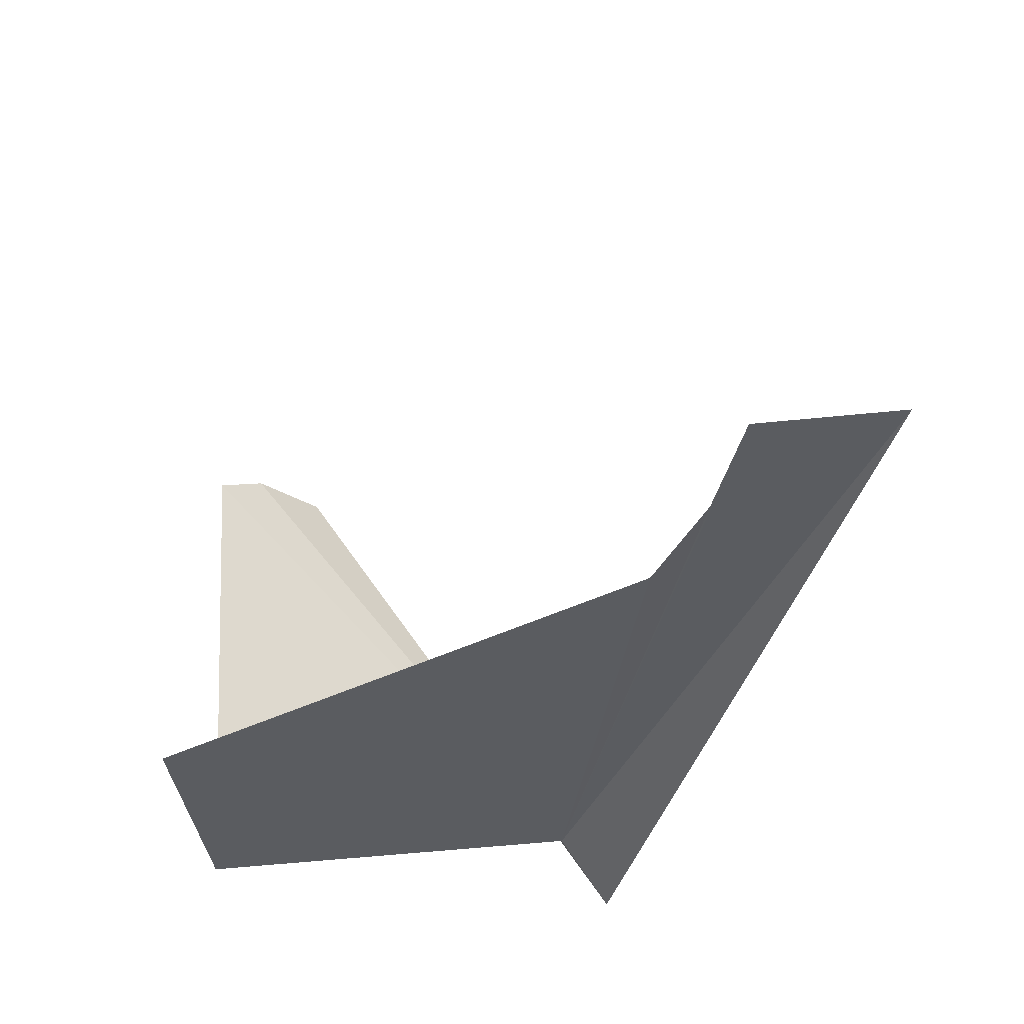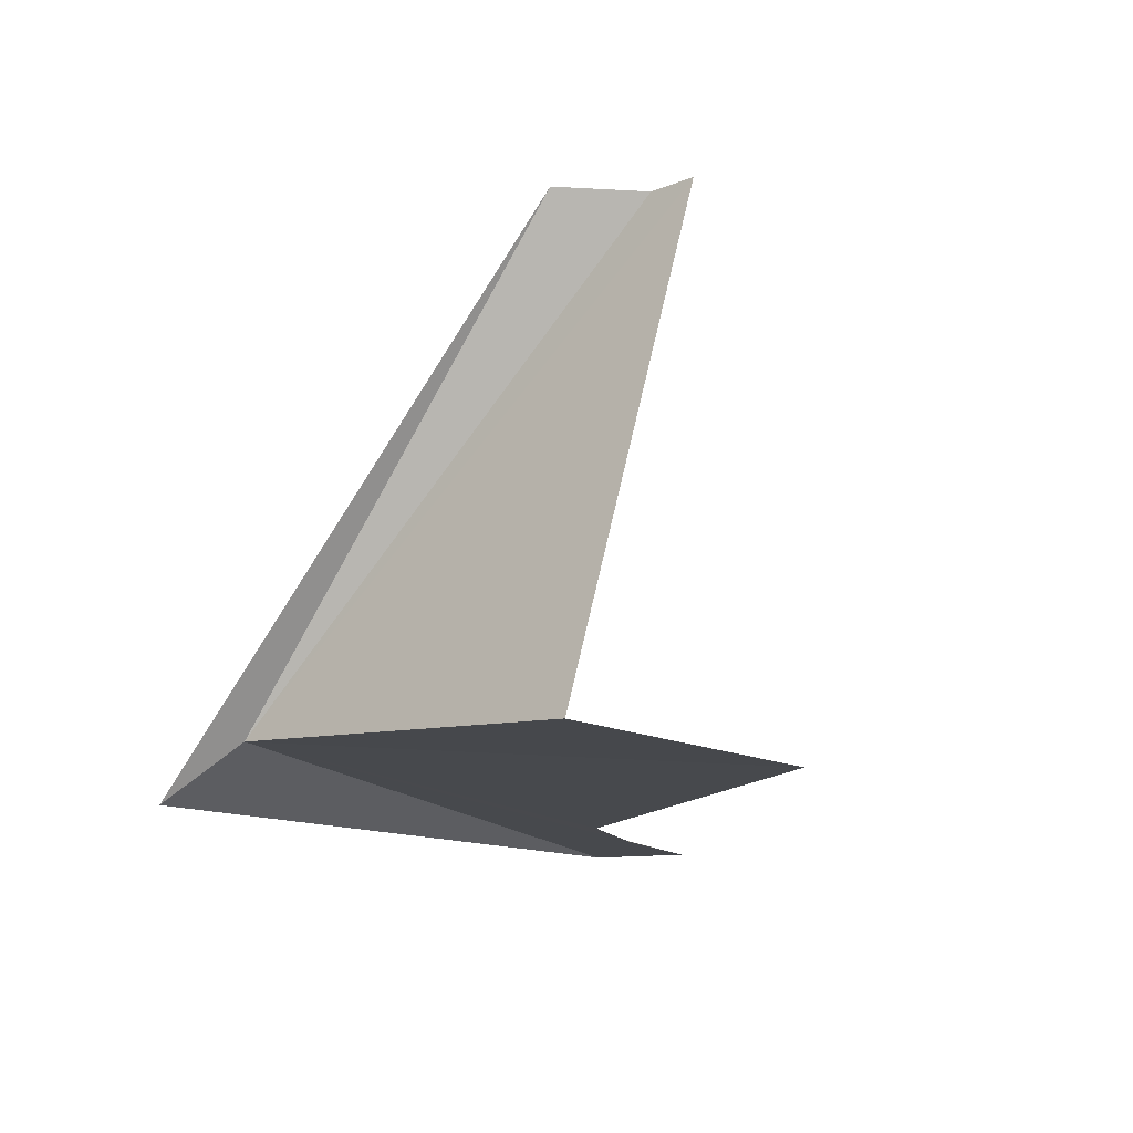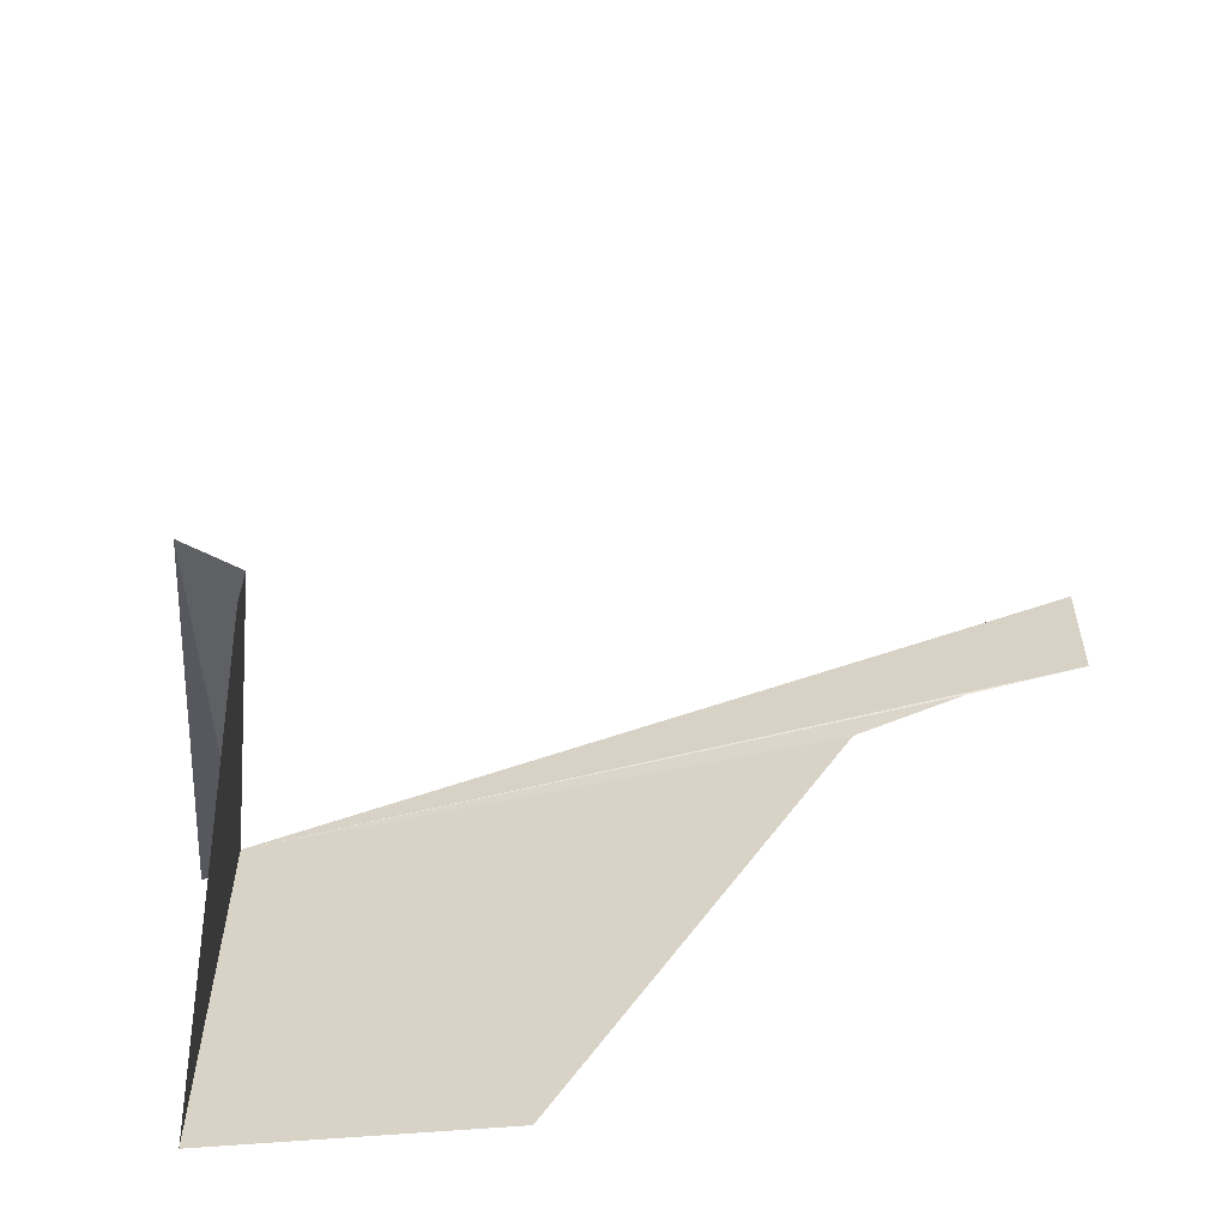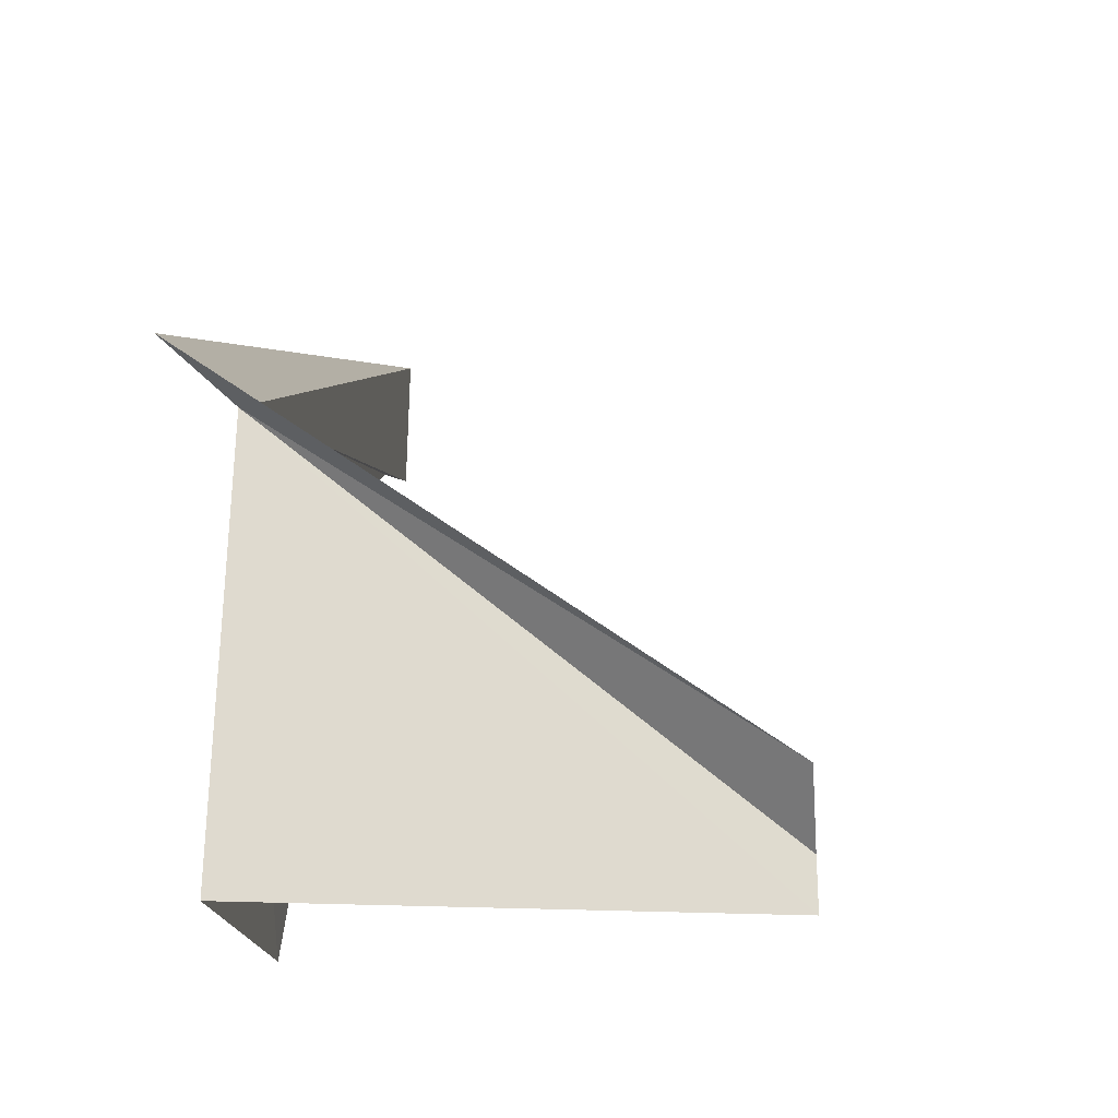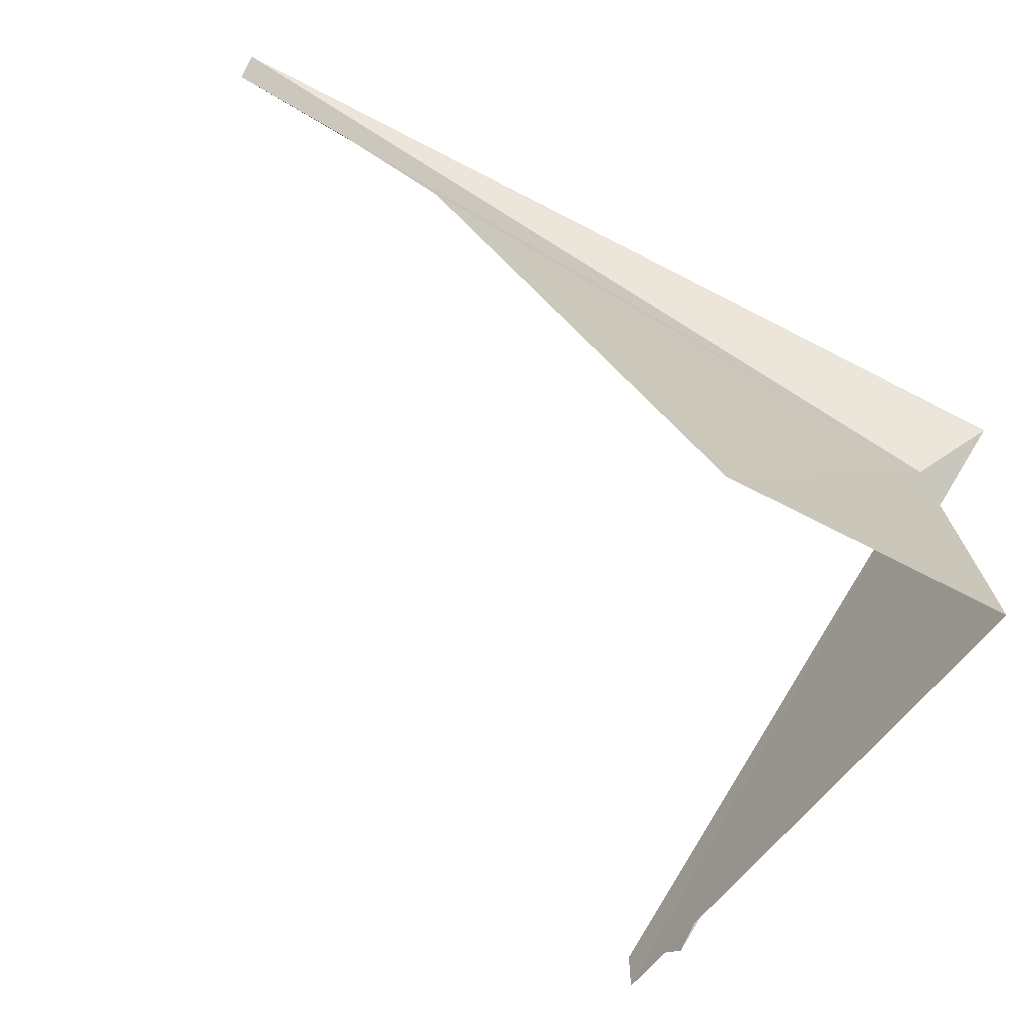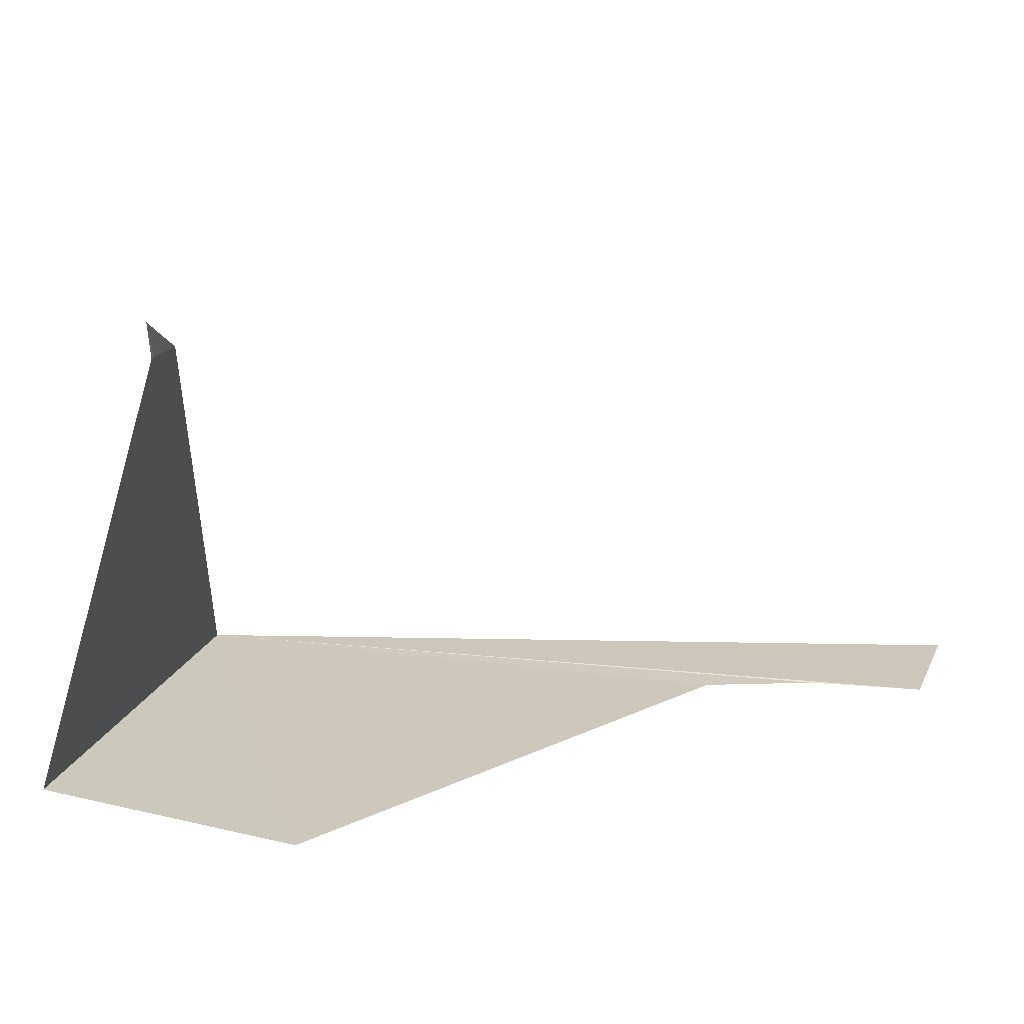
<metadata>
{"format":"obj","ext":"obj","renderer":"f3d","projection":"perspective","resolution":1024,"background":"white","views":[{"elev":-38.4,"azim":95.7,"up":"+Z"},{"elev":-9.9,"azim":-43.9,"up":"+Z"},{"elev":-62.1,"azim":8.8,"up":"+Y"},{"elev":-18.5,"azim":-79.4,"up":"+Y"},{"elev":-70.0,"azim":156.8,"up":"+Y"},{"elev":18.7,"azim":17.8,"up":"+Z"}]}
</metadata>
<code>
v -22.98 19.31 42.54
v -23.15 -1.164e-05 41.93
v -16.17 -1.164e-05 63.78
v -16.17 2.325 63.75
v -10.12 -1.164e-05 41.01
v 14.64 36.61 39.89
v 14.51 30.01 39.79
v 8.765 28.27 40.17
v 3.476 25.44 40.49
v -25.57 21.54 39.9
v -19.01 5.167 63.98
f 1 4 3
f 1 2 5
f 1 8 7
f 1 9 8
f 1 10 11
f 1 11 4
f 1 6 10
f 1 3 2
f 1 7 6
f 1 5 9

</code>
